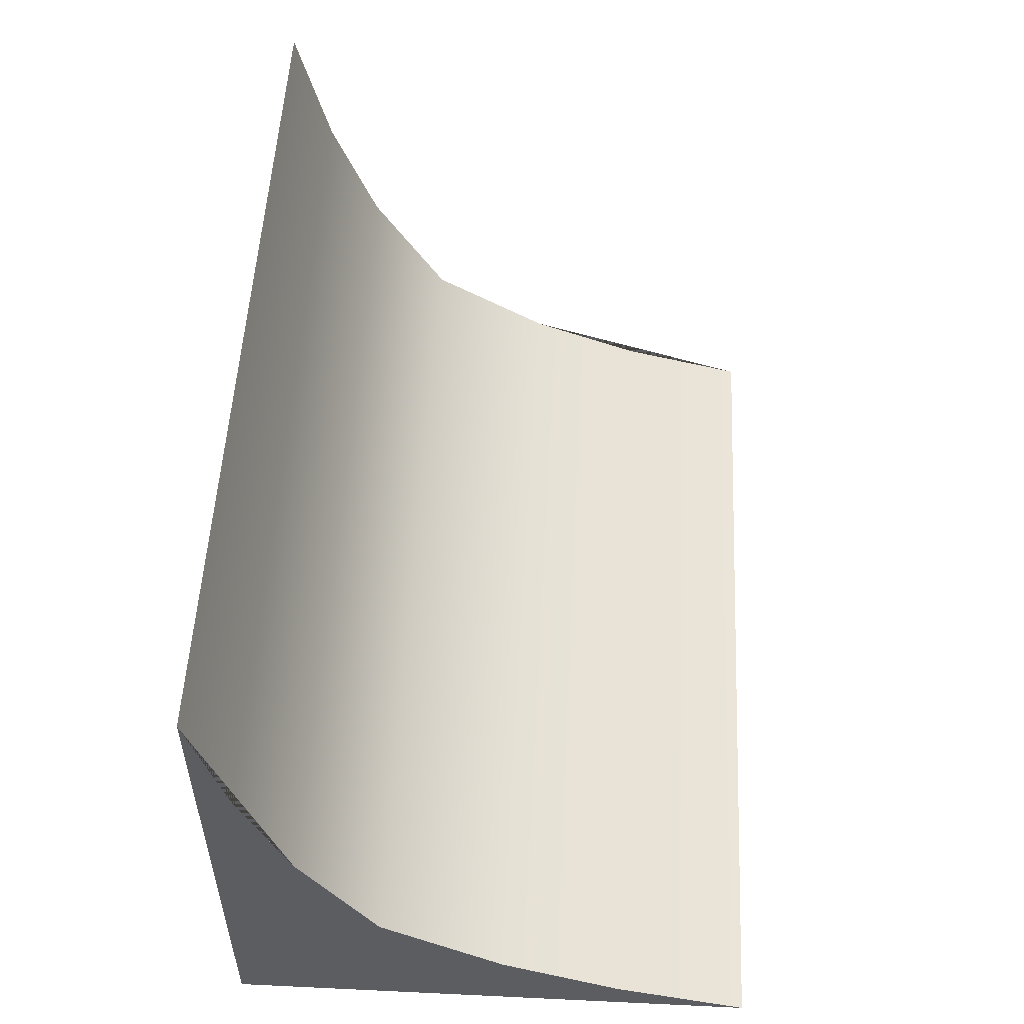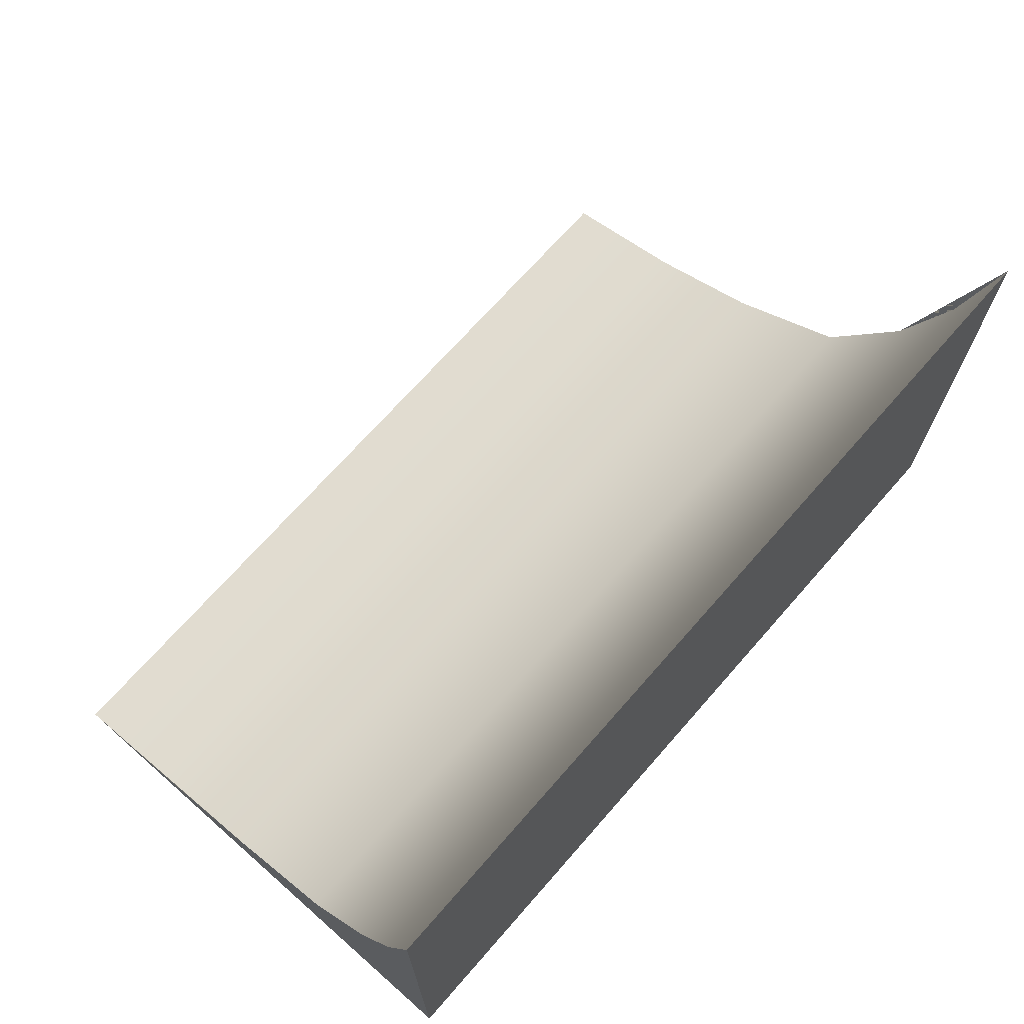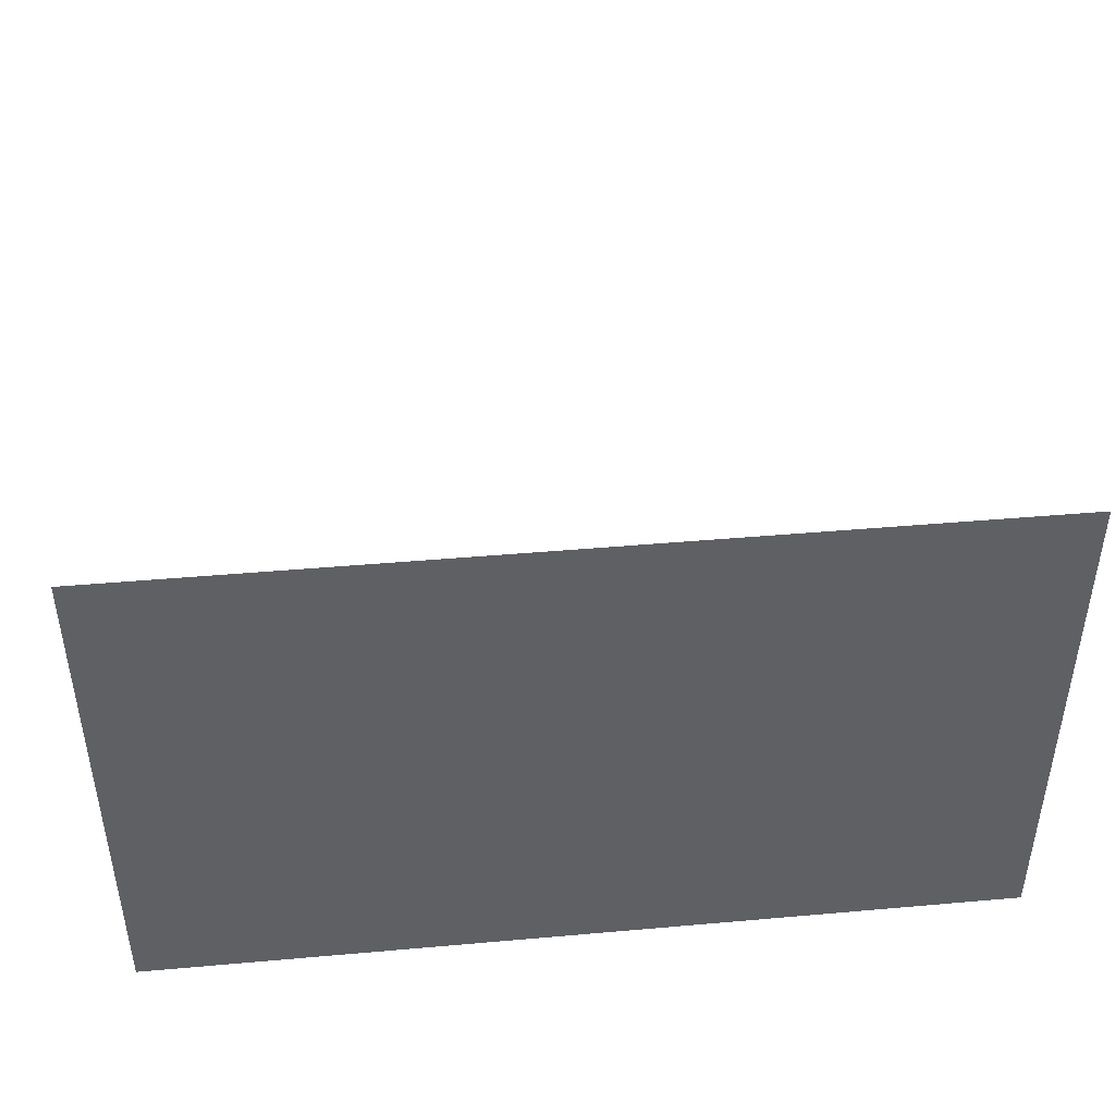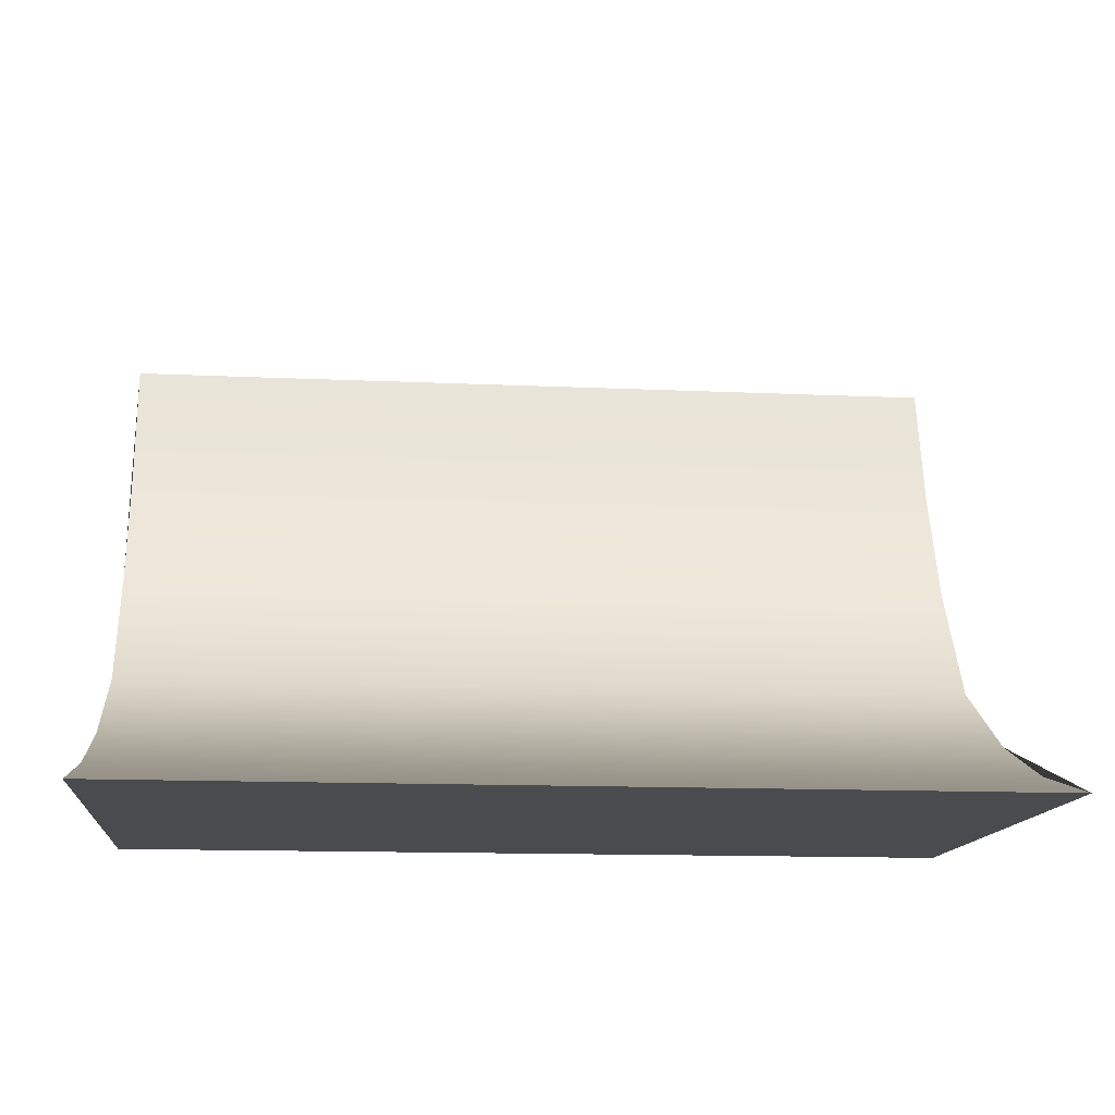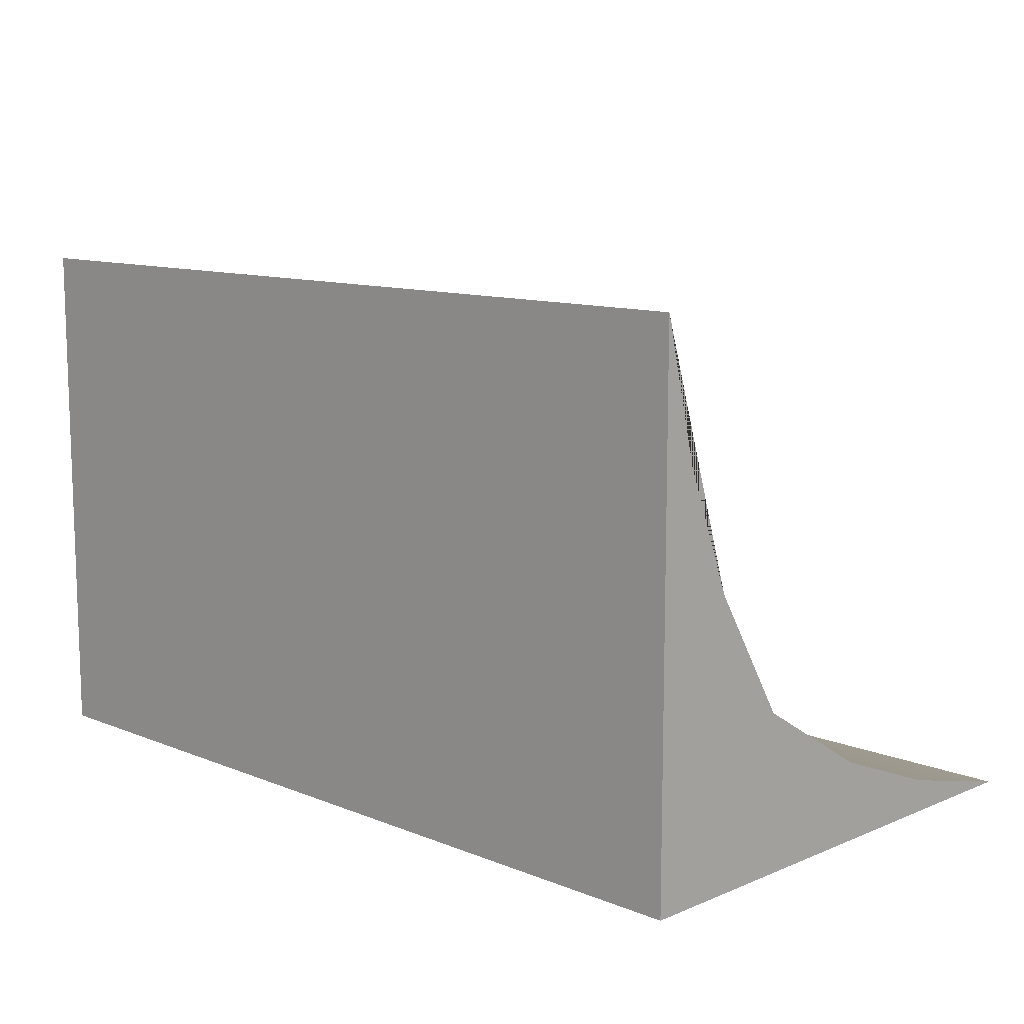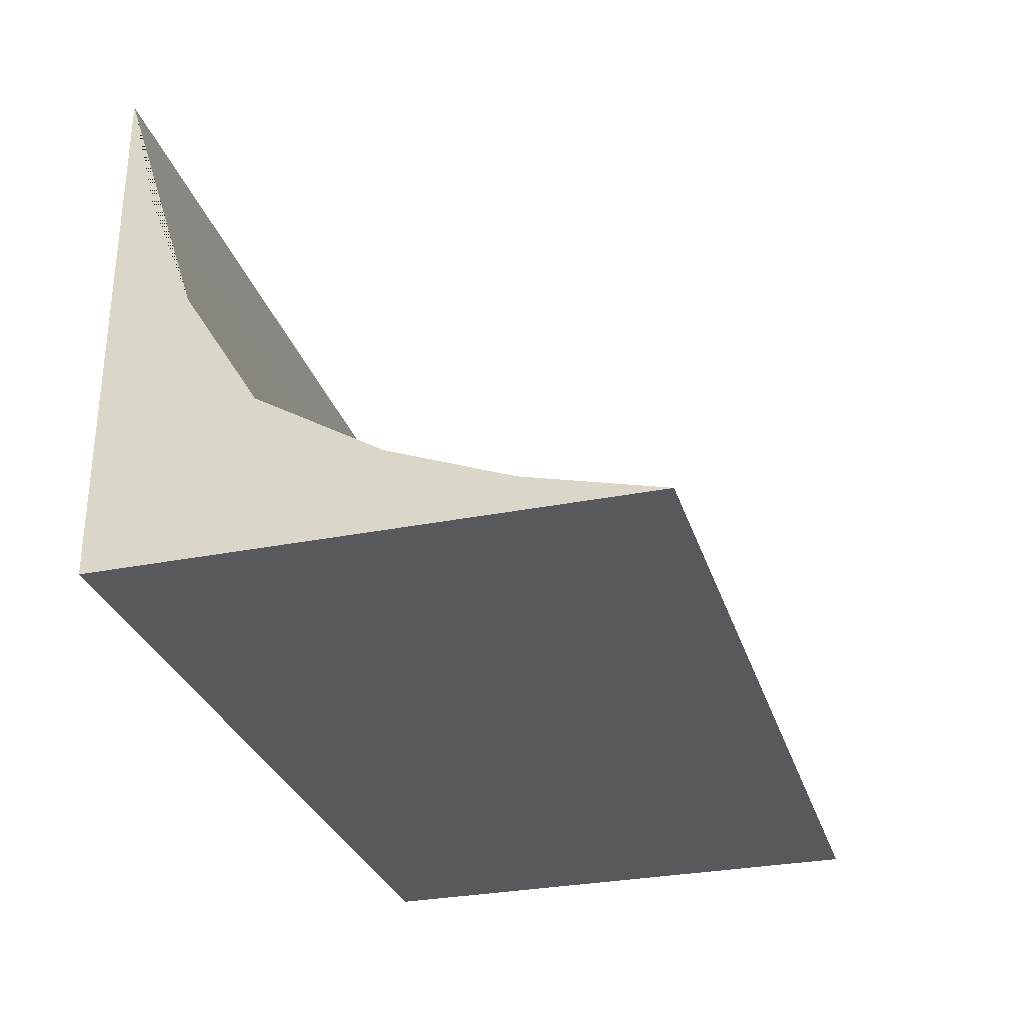
<metadata>
{"format":"obj","ext":"obj","renderer":"f3d","projection":"perspective","resolution":1024,"background":"white","views":[{"elev":53.2,"azim":92.9,"up":"+Z"},{"elev":69.9,"azim":131.3,"up":"+Y"},{"elev":44.0,"azim":174.1,"up":"+Y"},{"elev":-13.7,"azim":-5.8,"up":"+Y"},{"elev":11.1,"azim":44.5,"up":"+Z"},{"elev":-30.0,"azim":-73.8,"up":"+Y"}]}
</metadata>
<code>
v -2.5 -1.5 1.5
v 2.5 -1.5 1.5
v -2.5 -0.6237 -0.6237
v 2.5 -0.6237 -0.6237
v -2.5 1.5 -1.5
v 2.5 1.5 -1.5
v -2.5 -1.5 -1.5
v 2.5 -1.5 -1.5
v 2.5 -1.5 0
v -2.5 -1.5 0
v 2.5 0 -1.5
v -2.5 0 -1.5
v -2.5 -1.5 -1.125
v 2.5 -1.5 -1.125
v 2.5 0.07495 -1.05
v -2.5 0.07495 -1.05
v -2.5 -1.05 0.07495
v 2.5 -1.05 0.07495
v 2.5 -1.125 -1.125
v 2.5 -1.125 -1.5
v -2.5 -1.125 -1.5
v -2.5 -1.125 -1.125
v 2.5 0.75 -1.312
v -2.5 0.75 -1.312
v -2.5 -1.312 0.75
v 2.5 -1.312 0.75
f 3 4 15 16
f 11 12 5 6
f 9 10 13 14
f 10 9 2 1
f 4 3 17 18
f 15 4 19
f 12 11 20 21
f 3 22 17
f 14 13 7 8
f 20 11 15 19
f 23 15 11 6
f 16 15 23 24
f 16 24 5 12
f 16 12 21 22
f 25 26 18 17
f 18 26 2 9
f 18 9 14 19
f 20 19 14 8
f 21 20 8 7
f 22 21 7 13
f 13 10 17 22
f 25 17 10 1
f 24 23 6 5
f 1 2 26 25
f 19 4 18
f 3 16 22

</code>
